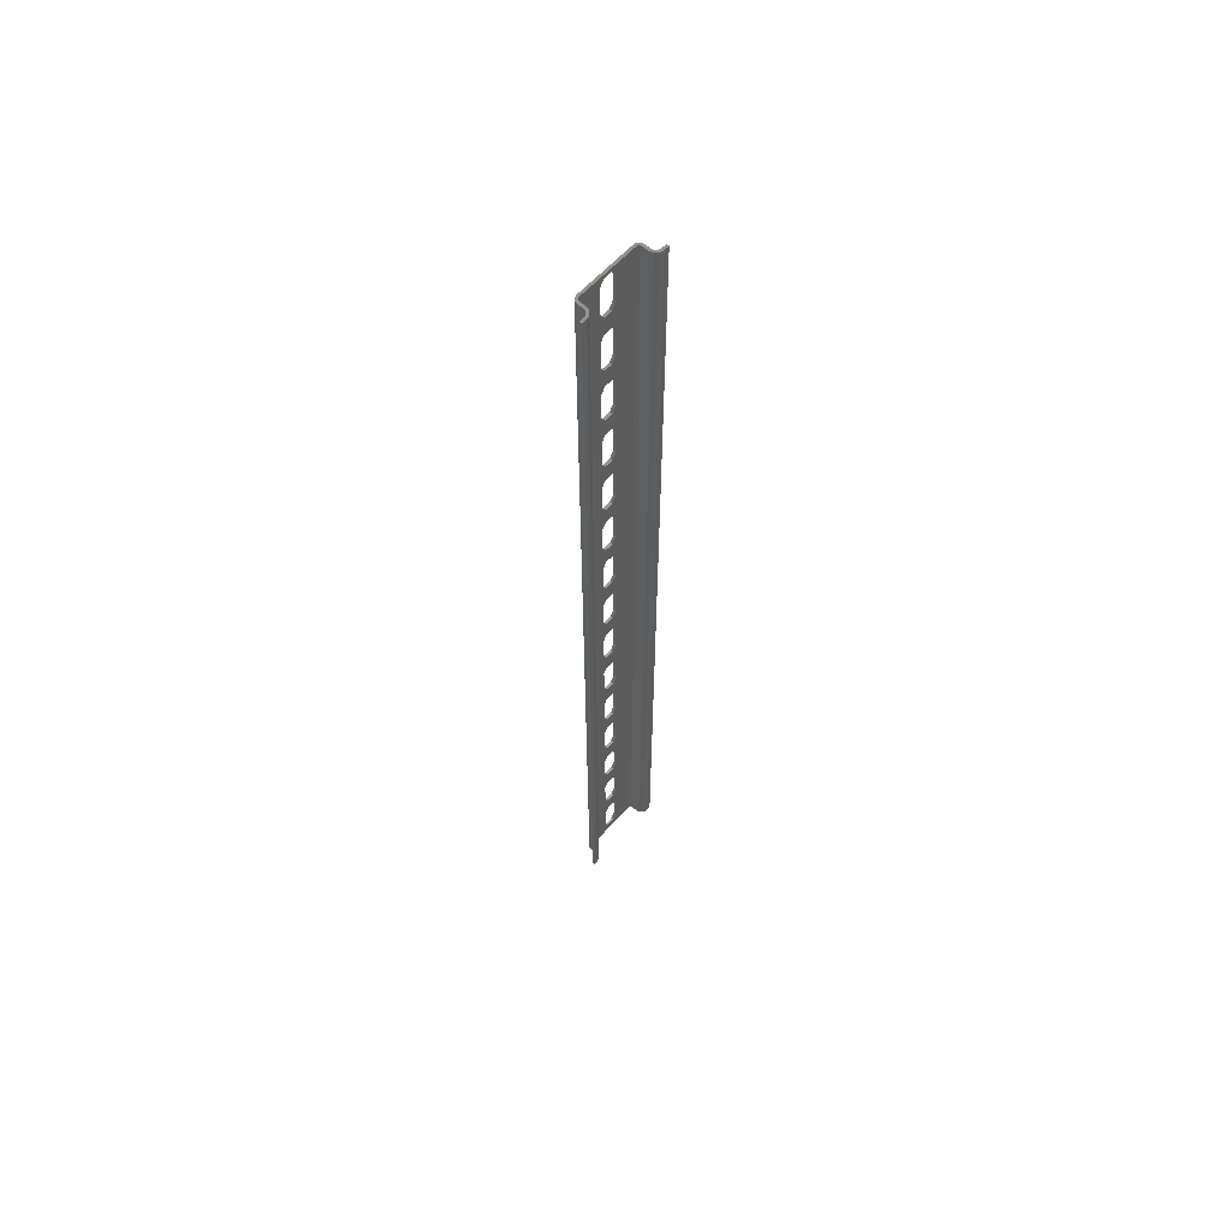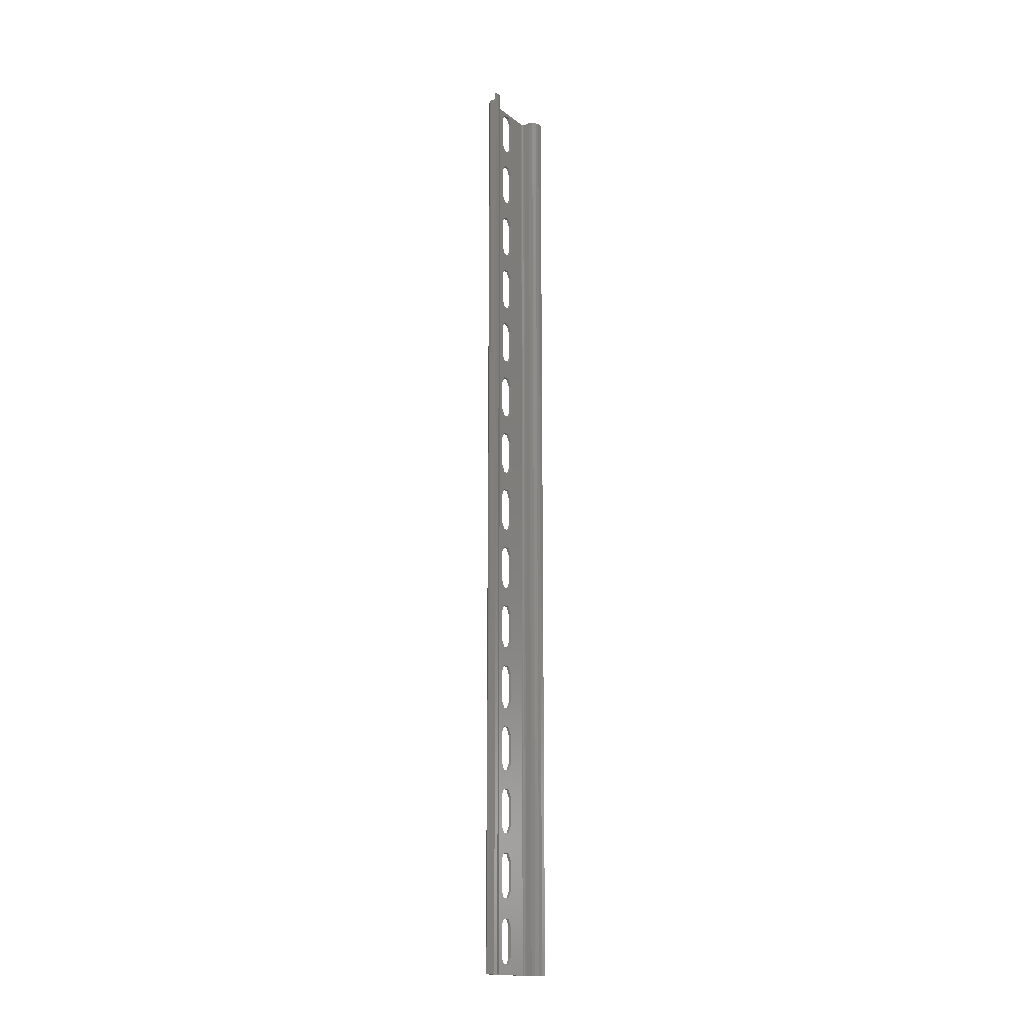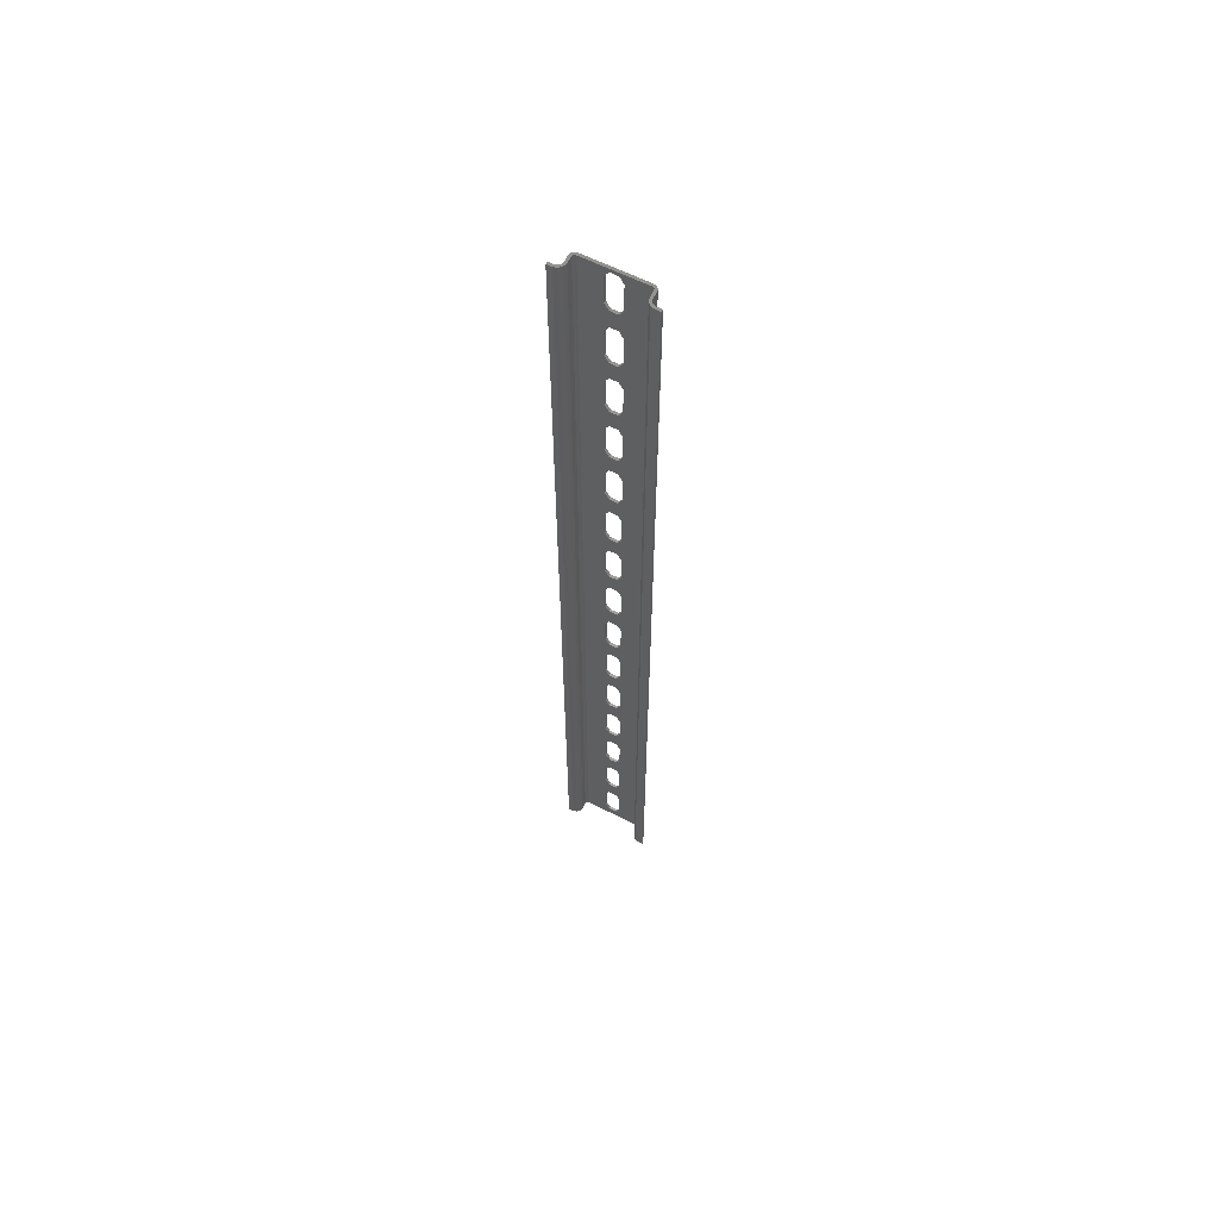
<metadata>
{"format":"stl","ext":"stl","renderer":"f3d","projection":"perspective","resolution":1024,"background":"white","views":[{"elev":60.8,"azim":-138.2,"up":"+Y"},{"elev":-16.5,"azim":-146.0,"up":"+Y"},{"elev":61.2,"azim":-62.7,"up":"+Y"}]}
</metadata>
<code>
# stl→obj: 312 verts, 680 faces
v 0.2062 0.1473 0.4501
v 0.2062 0.1355 0.4501
v 0.2052 0.1355 0.4501
v 0.2052 0.1473 0.4501
v 0.2052 -0.1871 0.4438
v 0.2052 -0.1937 0.4355
v 0.2052 -0.1898 0.4454
v 0.2052 -0.1937 0.4585
v 0.2052 -0.1871 0.4501
v 0.2052 -0.1898 0.4485
v 0.2052 -0.1753 0.4438
v 0.2052 -0.1753 0.4501
v 0.2052 -0.1621 0.4438
v 0.2052 -0.1726 0.4454
v 0.2052 -0.1648 0.4454
v 0.2052 -0.1648 0.4485
v 0.2052 -0.1726 0.4485
v 0.2052 -0.1621 0.4501
v 0.2052 -0.1503 0.4438
v 0.2052 -0.1503 0.4501
v 0.2052 -0.1371 0.4438
v 0.2052 -0.1476 0.4454
v 0.2052 -0.1398 0.4454
v 0.2052 -0.1398 0.4485
v 0.2052 -0.1476 0.4485
v 0.2052 -0.1371 0.4501
v 0.2052 -0.115 0.4454
v 0.2052 -0.1253 0.4438
v 0.2052 -0.1226 0.4454
v 0.2052 -0.1123 0.4438
v 0.2052 -0.115 0.4485
v 0.2052 -0.1226 0.4485
v 0.2052 -0.1123 0.4501
v 0.2052 -0.1253 0.4501
v 0.2052 -0.09024 0.4454
v 0.2052 -0.1006 0.4438
v 0.2052 -0.09786 0.4454
v 0.2052 -0.08753 0.4438
v 0.2052 -0.09024 0.4485
v 0.2052 -0.09786 0.4485
v 0.2052 -0.08753 0.4501
v 0.2052 -0.1006 0.4501
v 0.2052 -0.06546 0.4454
v 0.2052 -0.07578 0.4438
v 0.2052 -0.07308 0.4454
v 0.2052 -0.06275 0.4438
v 0.2052 -0.06546 0.4485
v 0.2052 -0.07308 0.4485
v 0.2052 -0.06275 0.4501
v 0.2052 -0.07578 0.4501
v 0.2052 -0.03797 0.4438
v 0.2052 -0.04829 0.4454
v 0.2052 -0.04068 0.4454
v 0.2052 -0.051 0.4438
v 0.2052 -0.04068 0.4485
v 0.2052 -0.04829 0.4485
v 0.2052 -0.03797 0.4501
v 0.2052 -0.051 0.4501
v 0.2052 -0.01589 0.4454
v 0.2052 -0.02622 0.4438
v 0.2052 -0.02351 0.4454
v 0.2052 -0.01319 0.4438
v 0.2052 -0.01589 0.4485
v 0.2052 -0.02351 0.4485
v 0.2052 -0.01319 0.4501
v 0.2052 -0.02622 0.4501
v 0.2052 0.01159 0.4438
v 0.2052 0.001269 0.4454
v 0.2052 0.008888 0.4454
v 0.2052 -0.001437 0.4438
v 0.2052 0.008888 0.4485
v 0.2052 0.001269 0.4485
v 0.2052 0.01159 0.4501
v 0.2052 -0.001437 0.4501
v 0.2052 0.03367 0.4454
v 0.2052 0.02334 0.4438
v 0.2052 0.02605 0.4454
v 0.2052 0.03638 0.4438
v 0.2052 0.03367 0.4485
v 0.2052 0.02605 0.4485
v 0.2052 0.03638 0.4501
v 0.2052 0.02334 0.4501
v 0.2052 0.05845 0.4454
v 0.2052 0.04813 0.4438
v 0.2052 0.05083 0.4454
v 0.2052 0.06116 0.4438
v 0.2052 0.05845 0.4485
v 0.2052 0.05083 0.4485
v 0.2052 0.06116 0.4501
v 0.2052 0.04813 0.4501
v 0.2052 0.08323 0.4454
v 0.2052 0.07291 0.4438
v 0.2052 0.07562 0.4454
v 0.2052 0.08594 0.4438
v 0.2052 0.08323 0.4485
v 0.2052 0.07562 0.4485
v 0.2052 0.08594 0.4501
v 0.2052 0.07291 0.4501
v 0.2052 0.108 0.4454
v 0.2052 0.09769 0.4438
v 0.2052 0.1004 0.4454
v 0.2052 0.1107 0.4438
v 0.2052 0.108 0.4485
v 0.2052 0.1004 0.4485
v 0.2052 0.1107 0.4501
v 0.2052 0.09769 0.4501
v 0.2052 0.1355 0.4438
v 0.2052 0.1225 0.4438
v 0.2052 0.1252 0.4454
v 0.2052 0.1328 0.4454
v 0.2052 0.1328 0.4485
v 0.2052 0.1252 0.4485
v 0.2052 0.1225 0.4501
v 0.2052 0.1576 0.4454
v 0.2052 0.1473 0.4438
v 0.2052 0.15 0.4454
v 0.2052 0.1603 0.4438
v 0.2052 0.1576 0.4485
v 0.2052 0.15 0.4485
v 0.2052 0.1603 0.4501
v 0.2052 0.1763 0.4355
v 0.2052 0.172 0.4438
v 0.2052 0.1747 0.4454
v 0.2052 0.1763 0.4585
v 0.2052 0.172 0.4501
v 0.2052 0.1747 0.4485
v 0.2062 0.1603 0.4501
v 0.2062 0.172 0.4501
v 0.2062 0.1576 0.4485
v 0.2062 0.1576 0.4454
v 0.2062 0.1603 0.4438
v 0.2062 0.172 0.4438
v 0.2062 0.1747 0.4454
v 0.2062 0.1747 0.4485
v 0.2062 -0.1871 0.4438
v 0.2062 -0.1898 0.4454
v 0.2062 -0.1937 0.4355
v 0.2062 -0.1937 0.4585
v 0.2062 -0.1898 0.4485
v 0.2062 -0.1871 0.4501
v 0.2062 -0.1753 0.4438
v 0.2062 -0.1753 0.4501
v 0.2062 -0.1648 0.4454
v 0.2062 -0.1726 0.4454
v 0.2062 -0.1621 0.4438
v 0.2062 -0.1648 0.4485
v 0.2062 -0.1726 0.4485
v 0.2062 -0.1621 0.4501
v 0.2062 -0.1503 0.4438
v 0.2062 -0.1503 0.4501
v 0.2062 -0.1398 0.4454
v 0.2062 -0.1476 0.4454
v 0.2062 -0.1371 0.4438
v 0.2062 -0.1398 0.4485
v 0.2062 -0.1476 0.4485
v 0.2062 -0.1371 0.4501
v 0.2062 -0.115 0.4454
v 0.2062 -0.1226 0.4454
v 0.2062 -0.1253 0.4438
v 0.2062 -0.1123 0.4438
v 0.2062 -0.115 0.4485
v 0.2062 -0.1226 0.4485
v 0.2062 -0.1123 0.4501
v 0.2062 -0.1253 0.4501
v 0.2062 -0.09024 0.4454
v 0.2062 -0.09786 0.4454
v 0.2062 -0.1006 0.4438
v 0.2062 -0.08753 0.4438
v 0.2062 -0.09024 0.4485
v 0.2062 -0.09786 0.4485
v 0.2062 -0.08753 0.4501
v 0.2062 -0.1006 0.4501
v 0.2062 -0.06546 0.4454
v 0.2062 -0.07308 0.4454
v 0.2062 -0.07578 0.4438
v 0.2062 -0.06275 0.4438
v 0.2062 -0.06546 0.4485
v 0.2062 -0.07308 0.4485
v 0.2062 -0.06275 0.4501
v 0.2062 -0.07578 0.4501
v 0.2062 -0.03797 0.4438
v 0.2062 -0.04068 0.4454
v 0.2062 -0.04829 0.4454
v 0.2062 -0.051 0.4438
v 0.2062 -0.04068 0.4485
v 0.2062 -0.04829 0.4485
v 0.2062 -0.03797 0.4501
v 0.2062 -0.051 0.4501
v 0.2062 -0.01589 0.4454
v 0.2062 -0.02351 0.4454
v 0.2062 -0.02622 0.4438
v 0.2062 -0.01319 0.4438
v 0.2062 -0.01589 0.4485
v 0.2062 -0.02351 0.4485
v 0.2062 -0.02622 0.4501
v 0.2062 -0.01319 0.4501
v 0.2062 0.01159 0.4438
v 0.2062 0.008888 0.4454
v 0.2062 0.001269 0.4454
v 0.2062 -0.001437 0.4438
v 0.2062 0.008888 0.4485
v 0.2062 0.001269 0.4485
v 0.2062 0.01159 0.4501
v 0.2062 -0.001437 0.4501
v 0.2062 0.03367 0.4454
v 0.2062 0.02605 0.4454
v 0.2062 0.02334 0.4438
v 0.2062 0.03638 0.4438
v 0.2062 0.03367 0.4485
v 0.2062 0.02605 0.4485
v 0.2062 0.02334 0.4501
v 0.2062 0.03638 0.4501
v 0.2062 0.05845 0.4454
v 0.2062 0.05083 0.4454
v 0.2062 0.04813 0.4438
v 0.2062 0.06116 0.4438
v 0.2062 0.05845 0.4485
v 0.2062 0.05083 0.4485
v 0.2062 0.06116 0.4501
v 0.2062 0.04813 0.4501
v 0.2062 0.08323 0.4454
v 0.2062 0.07562 0.4454
v 0.2062 0.07291 0.4438
v 0.2062 0.08594 0.4438
v 0.2062 0.08323 0.4485
v 0.2062 0.07562 0.4485
v 0.2062 0.08594 0.4501
v 0.2062 0.07291 0.4501
v 0.2062 0.108 0.4454
v 0.2062 0.1004 0.4454
v 0.2062 0.09769 0.4438
v 0.2062 0.1107 0.4438
v 0.2062 0.108 0.4485
v 0.2062 0.1004 0.4485
v 0.2062 0.1107 0.4501
v 0.2062 0.09769 0.4501
v 0.2062 0.1355 0.4438
v 0.2062 0.1252 0.4454
v 0.2062 0.1225 0.4438
v 0.2062 0.1328 0.4454
v 0.2062 0.1328 0.4485
v 0.2062 0.1252 0.4485
v 0.2062 0.1225 0.4501
v 0.2062 0.15 0.4454
v 0.2062 0.1473 0.4438
v 0.2062 0.15 0.4485
v 0.2062 0.1763 0.4355
v 0.2062 0.1763 0.4585
v 0.2059 0.1763 0.4345
v 0.2059 -0.1937 0.4345
v 0.2052 0.1763 0.4337
v 0.2052 -0.1937 0.4337
v 0.2042 0.1763 0.4335
v 0.2042 -0.1937 0.4335
v 0.2017 -0.1937 0.4335
v 0.2017 0.1763 0.4335
v 0.2 0.1763 0.4325
v 0.2 -0.1937 0.4325
v 0.1997 -0.1937 0.4315
v 0.1997 0.1763 0.4315
v 0.2007 0.1763 0.4332
v 0.2007 -0.1937 0.4332
v 0.1997 -0.1937 0.4295
v 0.1997 0.1763 0.4295
v 0.1987 0.1763 0.4295
v 0.1987 -0.1937 0.4295
v 0.1987 0.1763 0.4315
v 0.1987 -0.1937 0.4315
v 0.1991 0.1763 0.433
v 0.1991 -0.1937 0.433
v 0.2002 0.1763 0.4341
v 0.2002 -0.1937 0.4341
v 0.2017 0.1763 0.4345
v 0.2017 -0.1937 0.4345
v 0.2042 -0.1937 0.4345
v 0.2042 0.1763 0.4345
v 0.2051 0.1763 0.435
v 0.2051 -0.1937 0.435
v 0.2047 0.1763 0.4346
v 0.2047 -0.1937 0.4346
v 0.2051 -0.1937 0.459
v 0.2059 -0.1937 0.4595
v 0.2052 -0.1937 0.4602
v 0.2047 -0.1937 0.4593
v 0.2042 -0.1937 0.4595
v 0.2042 -0.1937 0.4605
v 0.1997 -0.1937 0.4625
v 0.1997 -0.1937 0.4645
v 0.1987 -0.1937 0.4645
v 0.2017 -0.1937 0.4595
v 0.2017 -0.1937 0.4605
v 0.2007 -0.1937 0.4607
v 0.1987 -0.1937 0.4625
v 0.1991 -0.1937 0.461
v 0.2 -0.1937 0.4615
v 0.2002 -0.1937 0.4599
v 0.1987 0.1763 0.4625
v 0.1987 0.1763 0.4645
v 0.1997 0.1763 0.4645
v 0.1997 0.1763 0.4625
v 0.2007 0.1763 0.4607
v 0.2017 0.1763 0.4605
v 0.2 0.1763 0.4615
v 0.2042 0.1763 0.4605
v 0.2052 0.1763 0.4602
v 0.2059 0.1763 0.4595
v 0.2047 0.1763 0.4593
v 0.2051 0.1763 0.459
v 0.2042 0.1763 0.4595
v 0.2017 0.1763 0.4595
v 0.2002 0.1763 0.4599
v 0.1991 0.1763 0.461
f 1 2 3
f 4 1 3
f 5 6 7
f 8 7 6
f 8 9 10
f 8 10 7
f 11 6 5
f 12 9 8
f 13 6 11
f 13 14 15
f 13 11 14
f 16 15 14
f 16 14 17
f 18 12 8
f 18 16 17
f 18 17 12
f 19 6 13
f 20 18 8
f 21 6 19
f 21 19 22
f 21 22 23
f 24 22 25
f 24 23 22
f 26 20 8
f 26 25 20
f 26 24 25
f 27 28 29
f 30 28 27
f 31 29 32
f 31 27 29
f 33 32 34
f 33 31 32
f 35 36 37
f 38 36 35
f 39 37 40
f 39 35 37
f 41 39 40
f 41 40 42
f 43 44 45
f 46 44 43
f 47 43 45
f 47 45 48
f 49 47 48
f 49 48 50
f 51 52 53
f 51 54 52
f 55 53 52
f 55 52 56
f 57 55 56
f 57 56 58
f 59 60 61
f 62 60 59
f 63 61 64
f 63 59 61
f 65 64 66
f 65 63 64
f 67 68 69
f 67 70 68
f 71 69 68
f 71 68 72
f 73 71 72
f 73 72 74
f 75 76 77
f 78 76 75
f 79 77 80
f 79 75 77
f 81 80 82
f 81 79 80
f 83 84 85
f 86 84 83
f 87 85 88
f 87 83 85
f 89 88 90
f 89 87 88
f 91 92 93
f 94 92 91
f 95 93 96
f 95 91 93
f 97 95 96
f 97 96 98
f 99 100 101
f 102 100 99
f 103 101 104
f 103 99 101
f 105 104 106
f 105 103 104
f 107 108 109
f 107 109 110
f 111 109 112
f 111 110 109
f 3 112 113
f 3 111 112
f 114 115 116
f 117 115 114
f 118 116 119
f 118 119 4
f 118 114 116
f 120 118 4
f 121 102 108
f 121 107 115
f 121 100 102
f 121 108 107
f 121 115 117
f 122 121 117
f 123 121 122
f 124 113 105
f 124 4 3
f 124 105 106
f 124 3 113
f 124 125 120
f 124 123 126
f 124 126 125
f 124 120 4
f 124 121 123
f 8 124 26
f 26 124 34
f 34 124 33
f 33 124 42
f 42 124 41
f 41 124 50
f 50 124 49
f 49 124 58
f 58 124 57
f 57 124 66
f 66 124 65
f 65 124 74
f 74 124 73
f 73 124 82
f 82 124 81
f 81 124 90
f 90 124 89
f 89 124 98
f 98 124 97
f 97 124 106
f 121 6 21
f 121 21 28
f 121 28 30
f 121 30 36
f 121 36 38
f 121 38 44
f 121 44 46
f 121 46 54
f 121 54 51
f 121 51 60
f 121 60 62
f 121 62 70
f 121 70 67
f 121 67 76
f 121 76 78
f 121 78 84
f 121 84 86
f 121 86 92
f 121 92 94
f 121 94 100
f 125 127 120
f 125 128 127
f 129 120 127
f 129 118 120
f 130 114 118
f 130 118 129
f 131 117 114
f 131 114 130
f 117 132 122
f 117 131 132
f 133 122 132
f 133 123 122
f 134 126 123
f 134 123 133
f 128 125 126
f 128 126 134
f 135 136 137
f 138 137 136
f 138 136 139
f 138 139 140
f 141 135 137
f 142 138 140
f 143 144 141
f 145 141 137
f 145 143 141
f 146 144 143
f 146 147 144
f 148 138 142
f 148 147 146
f 148 142 147
f 149 145 137
f 150 138 148
f 151 152 149
f 153 151 149
f 153 149 137
f 154 155 152
f 154 152 151
f 156 138 150
f 156 150 155
f 156 155 154
f 157 158 159
f 160 157 159
f 161 162 158
f 161 158 157
f 163 164 162
f 163 162 161
f 165 166 167
f 168 165 167
f 169 170 166
f 169 166 165
f 171 170 169
f 171 172 170
f 173 174 175
f 176 173 175
f 177 174 173
f 177 178 174
f 179 178 177
f 179 180 178
f 181 182 183
f 181 183 184
f 185 183 182
f 185 186 183
f 187 186 185
f 187 188 186
f 189 190 191
f 192 189 191
f 193 194 190
f 193 195 194
f 193 190 189
f 196 195 193
f 197 198 199
f 197 199 200
f 201 199 198
f 201 202 199
f 203 202 201
f 203 204 202
f 205 206 207
f 208 205 207
f 209 210 206
f 209 211 210
f 209 206 205
f 212 211 209
f 213 214 215
f 216 213 215
f 217 218 214
f 217 214 213
f 219 220 218
f 219 218 217
f 221 222 223
f 224 221 223
f 225 226 222
f 225 222 221
f 227 226 225
f 227 228 226
f 229 230 231
f 232 229 231
f 233 234 230
f 233 230 229
f 235 236 234
f 235 234 233
f 237 238 239
f 237 240 238
f 241 242 238
f 241 238 240
f 2 243 242
f 2 242 241
f 130 244 245
f 131 130 245
f 129 246 244
f 129 1 246
f 129 244 130
f 127 1 129
f 247 239 232
f 247 245 237
f 247 232 231
f 247 237 239
f 247 131 245
f 132 131 247
f 133 132 247
f 248 235 243
f 248 2 1
f 248 236 235
f 248 243 2
f 248 134 133
f 248 128 134
f 248 127 128
f 248 1 127
f 248 133 247
f 138 236 248
f 138 227 236
f 138 228 227
f 138 219 228
f 138 220 219
f 138 212 220
f 138 211 212
f 138 203 211
f 138 204 203
f 138 196 204
f 138 195 196
f 138 187 195
f 138 188 187
f 138 179 188
f 138 180 179
f 138 171 180
f 138 172 171
f 138 163 172
f 138 164 163
f 138 156 164
f 247 153 137
f 247 159 153
f 247 160 159
f 247 167 160
f 247 168 167
f 247 175 168
f 247 176 175
f 247 184 176
f 247 181 184
f 247 191 181
f 247 192 191
f 247 200 192
f 247 197 200
f 247 207 197
f 247 208 207
f 247 215 208
f 247 216 215
f 247 223 216
f 247 224 223
f 247 231 224
f 113 235 105
f 113 243 235
f 233 105 235
f 233 103 105
f 229 99 103
f 229 103 233
f 232 102 99
f 232 99 229
f 102 239 108
f 102 232 239
f 238 108 239
f 238 109 108
f 242 112 109
f 242 109 238
f 243 113 112
f 243 112 242
f 98 219 89
f 98 228 219
f 217 89 219
f 217 87 89
f 213 83 87
f 213 87 217
f 216 86 83
f 216 83 213
f 86 223 92
f 86 216 223
f 222 92 223
f 222 93 92
f 226 96 93
f 226 93 222
f 228 98 96
f 228 96 226
f 211 203 73
f 82 211 73
f 201 73 203
f 201 71 73
f 198 69 71
f 198 71 201
f 197 67 69
f 197 69 198
f 197 207 76
f 67 197 76
f 206 76 207
f 206 77 76
f 210 80 77
f 210 77 206
f 211 82 80
f 211 80 210
f 195 187 57
f 66 195 57
f 185 57 187
f 185 55 57
f 182 53 55
f 182 55 185
f 181 51 53
f 181 53 182
f 181 191 60
f 51 181 60
f 190 60 191
f 190 61 60
f 194 64 61
f 194 61 190
f 195 66 64
f 195 64 194
f 50 171 41
f 50 180 171
f 169 41 171
f 169 39 41
f 165 35 39
f 165 39 169
f 168 38 35
f 168 35 165
f 38 175 44
f 38 168 175
f 174 44 175
f 174 45 44
f 178 48 45
f 178 45 174
f 180 50 48
f 180 48 178
f 34 156 26
f 34 164 156
f 154 26 156
f 154 24 26
f 151 23 24
f 151 24 154
f 153 21 23
f 153 23 151
f 21 159 28
f 21 153 159
f 158 28 159
f 158 29 28
f 162 32 29
f 162 29 158
f 164 34 32
f 164 32 162
f 249 247 137
f 249 137 250
f 251 250 252
f 251 249 250
f 253 252 254
f 253 251 252
f 253 254 255
f 256 253 255
f 257 258 259
f 257 259 260
f 261 262 258
f 261 258 257
f 256 255 262
f 256 262 261
f 260 259 263
f 260 263 264
f 265 263 266
f 265 264 263
f 267 265 266
f 267 266 268
f 269 267 268
f 269 268 270
f 271 270 272
f 271 269 270
f 273 272 274
f 273 271 272
f 273 275 276
f 273 274 275
f 277 278 6
f 277 6 121
f 279 280 278
f 279 278 277
f 276 275 280
f 276 280 279
f 281 282 283
f 281 283 284
f 285 283 286
f 285 284 283
f 8 138 282
f 8 282 281
f 287 288 289
f 290 291 292
f 290 286 291
f 290 285 286
f 293 287 289
f 294 295 287
f 294 287 293
f 296 292 295
f 296 290 292
f 296 295 294
f 6 137 138
f 6 138 8
f 278 250 137
f 278 137 6
f 252 278 280
f 252 250 278
f 254 280 275
f 254 252 280
f 255 275 274
f 255 254 275
f 262 274 272
f 262 255 274
f 270 258 262
f 270 262 272
f 268 258 270
f 268 259 258
f 266 259 268
f 266 263 259
f 297 293 289
f 298 297 289
f 288 299 298
f 289 288 298
f 299 288 287
f 299 287 300
f 301 292 291
f 301 291 302
f 303 295 292
f 303 292 301
f 300 287 295
f 300 295 303
f 286 304 302
f 291 286 302
f 305 304 286
f 305 286 283
f 306 283 282
f 306 305 283
f 248 282 138
f 248 306 282
f 307 304 305
f 307 305 306
f 307 306 308
f 124 306 248
f 124 308 306
f 309 304 307
f 300 298 299
f 310 301 302
f 310 302 304
f 310 304 309
f 297 298 300
f 311 301 310
f 312 300 303
f 312 303 301
f 312 297 300
f 312 301 311
f 121 248 247
f 121 124 248
f 249 121 247
f 277 121 249
f 251 279 277
f 251 277 249
f 253 276 279
f 253 279 251
f 256 273 276
f 256 276 253
f 261 271 273
f 261 273 256
f 269 261 257
f 269 271 261
f 267 269 257
f 267 257 260
f 265 267 260
f 265 260 264
f 311 310 290
f 311 290 296
f 312 296 294
f 312 311 296
f 297 294 293
f 297 312 294
f 290 310 309
f 290 309 285
f 307 284 285
f 307 285 309
f 308 281 284
f 308 284 307
f 124 8 281
f 124 281 308
f 20 148 18
f 20 150 148
f 152 22 19
f 152 19 149
f 155 25 22
f 155 22 152
f 150 20 25
f 150 25 155
f 13 149 19
f 13 145 149
f 146 16 18
f 146 18 148
f 143 15 16
f 143 16 146
f 145 13 15
f 145 15 143
f 12 140 9
f 12 142 140
f 144 14 11
f 144 11 141
f 147 17 14
f 147 14 144
f 142 12 17
f 142 17 147
f 5 141 11
f 5 135 141
f 139 10 9
f 139 9 140
f 136 7 10
f 136 10 139
f 135 5 7
f 135 7 136
f 42 163 33
f 42 172 163
f 161 33 163
f 161 31 33
f 157 27 31
f 157 31 161
f 160 30 27
f 160 27 157
f 30 167 36
f 30 160 167
f 166 36 167
f 166 37 36
f 170 40 37
f 170 37 166
f 172 42 40
f 172 40 170
f 58 179 49
f 58 188 179
f 177 49 179
f 177 47 49
f 173 43 47
f 173 47 177
f 176 46 43
f 176 43 173
f 46 184 54
f 46 176 184
f 183 54 184
f 183 52 54
f 186 56 52
f 186 52 183
f 188 58 56
f 188 56 186
f 74 196 65
f 74 204 196
f 193 65 196
f 193 63 65
f 189 59 63
f 189 63 193
f 192 62 59
f 192 59 189
f 62 200 70
f 62 192 200
f 199 70 200
f 199 68 70
f 202 72 68
f 202 68 199
f 204 74 72
f 204 72 202
f 90 212 81
f 90 220 212
f 209 81 212
f 209 79 81
f 205 75 79
f 205 79 209
f 208 78 75
f 208 75 205
f 78 215 84
f 78 208 215
f 214 84 215
f 214 85 84
f 218 88 85
f 218 85 214
f 220 90 88
f 220 88 218
f 106 227 97
f 106 236 227
f 225 97 227
f 225 95 97
f 221 91 95
f 221 95 225
f 224 94 91
f 224 91 221
f 94 231 100
f 94 224 231
f 230 100 231
f 230 101 100
f 234 104 101
f 234 101 230
f 236 106 104
f 236 104 234
f 241 3 2
f 241 111 3
f 240 110 111
f 240 111 241
f 237 107 110
f 237 110 240
f 237 245 115
f 107 237 115
f 244 115 245
f 244 116 115
f 246 119 116
f 246 116 244
f 1 4 119
f 1 119 246

</code>
